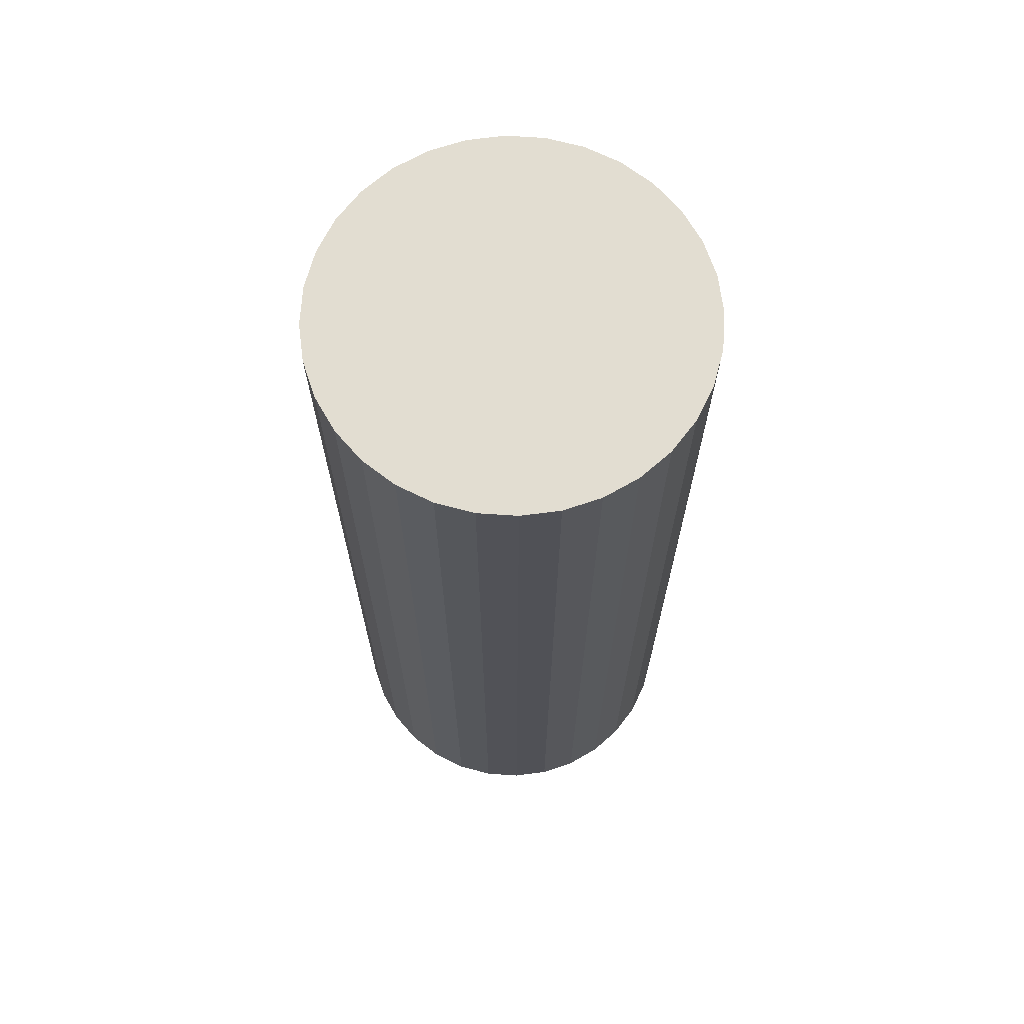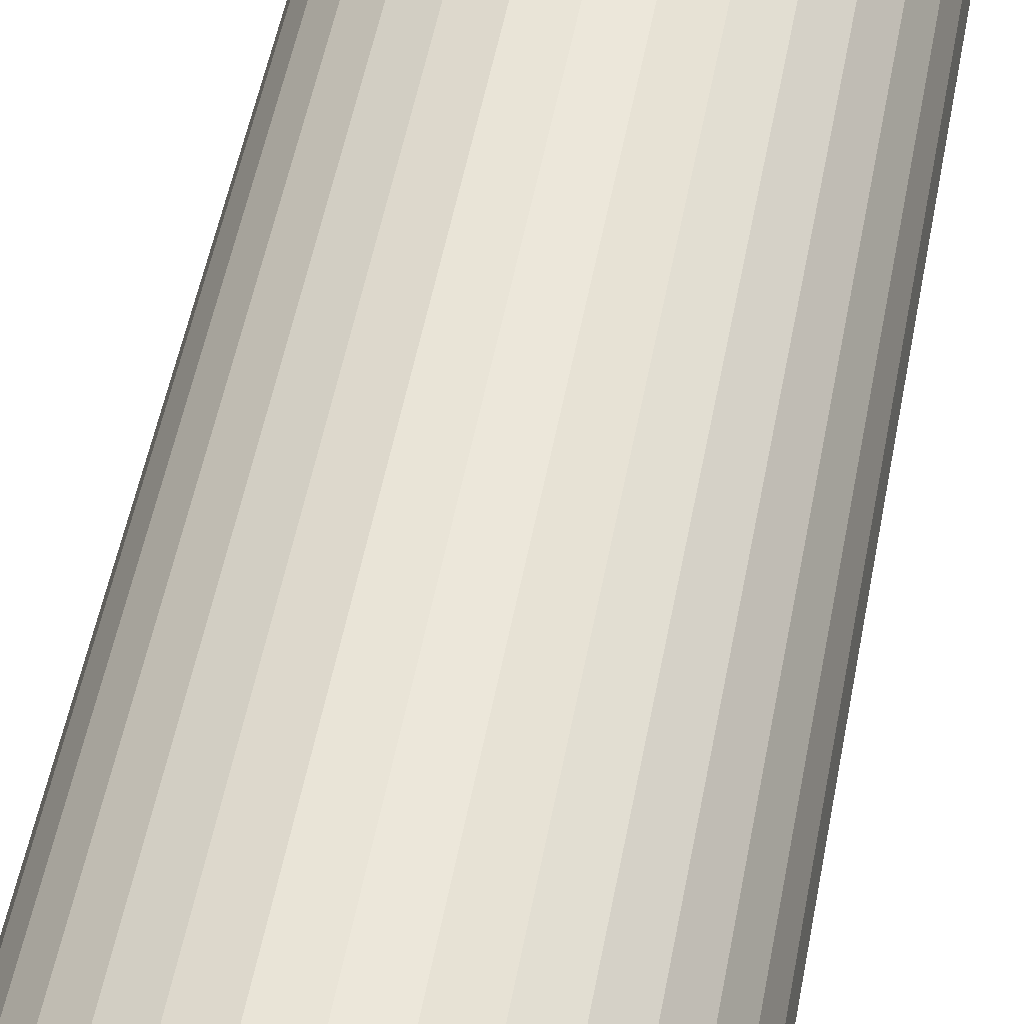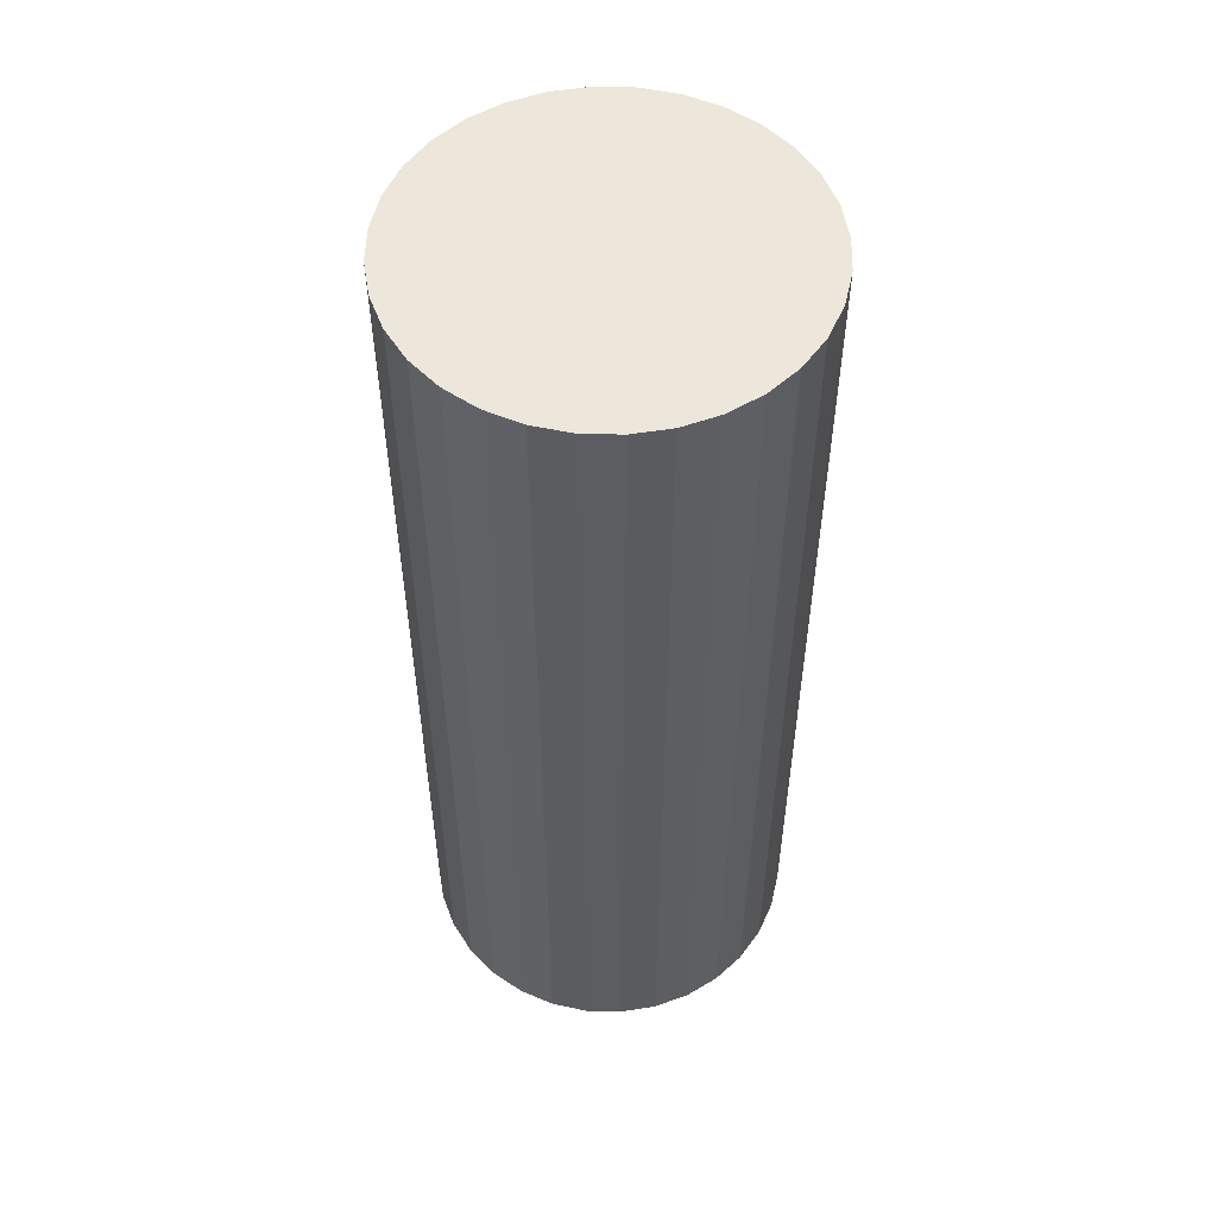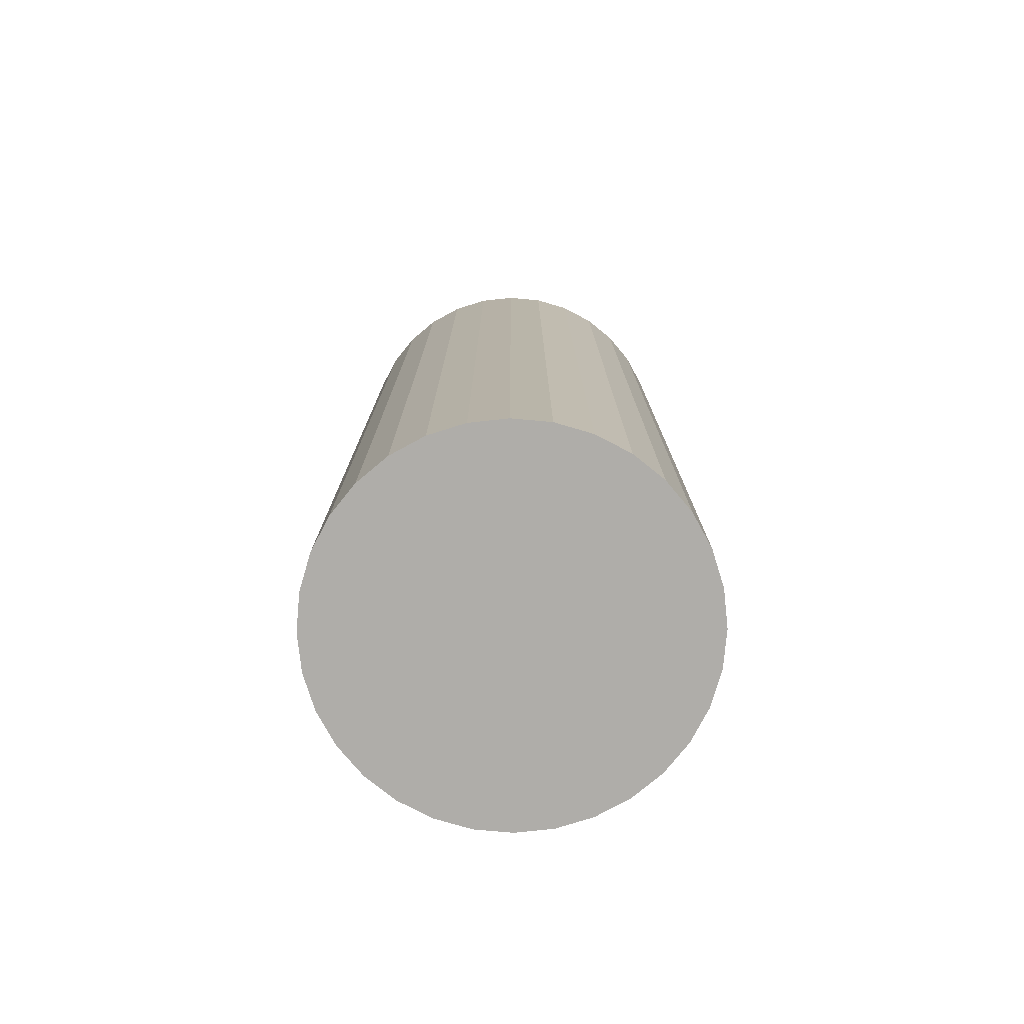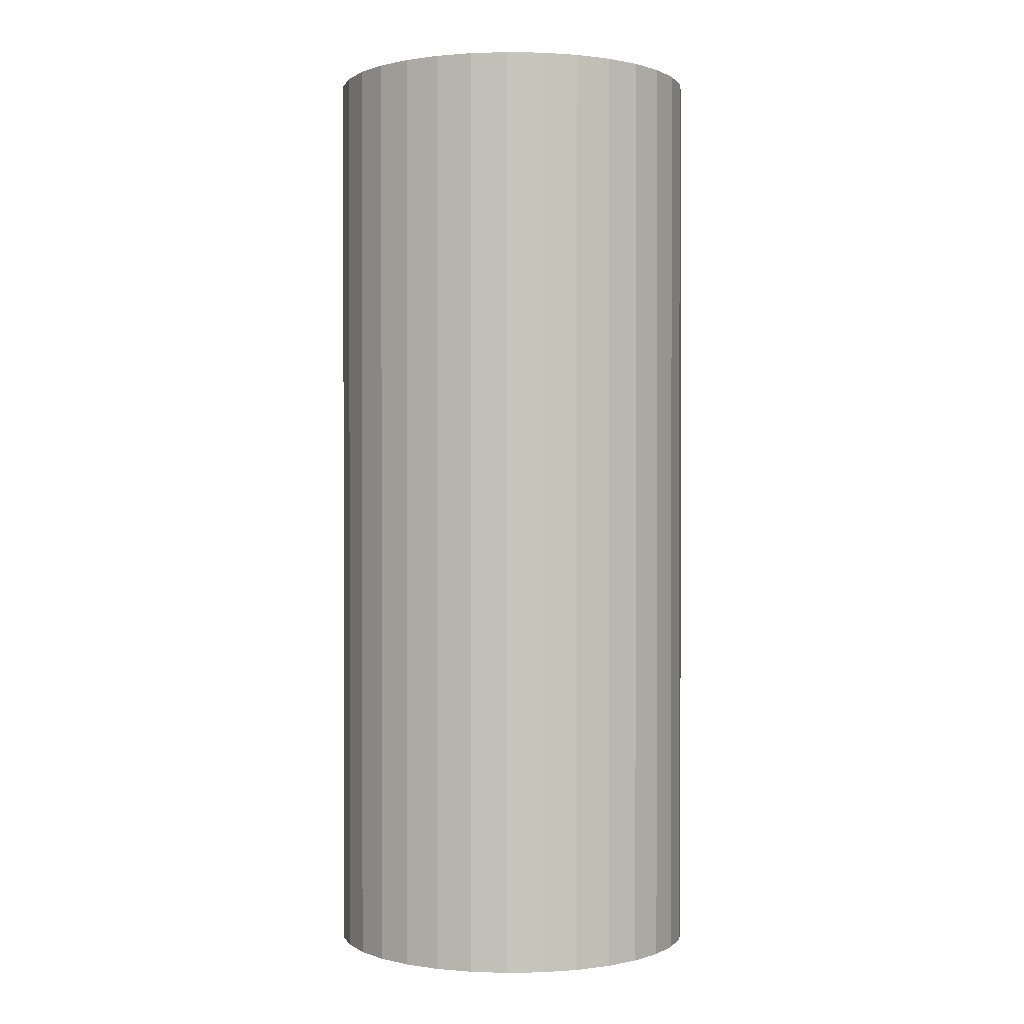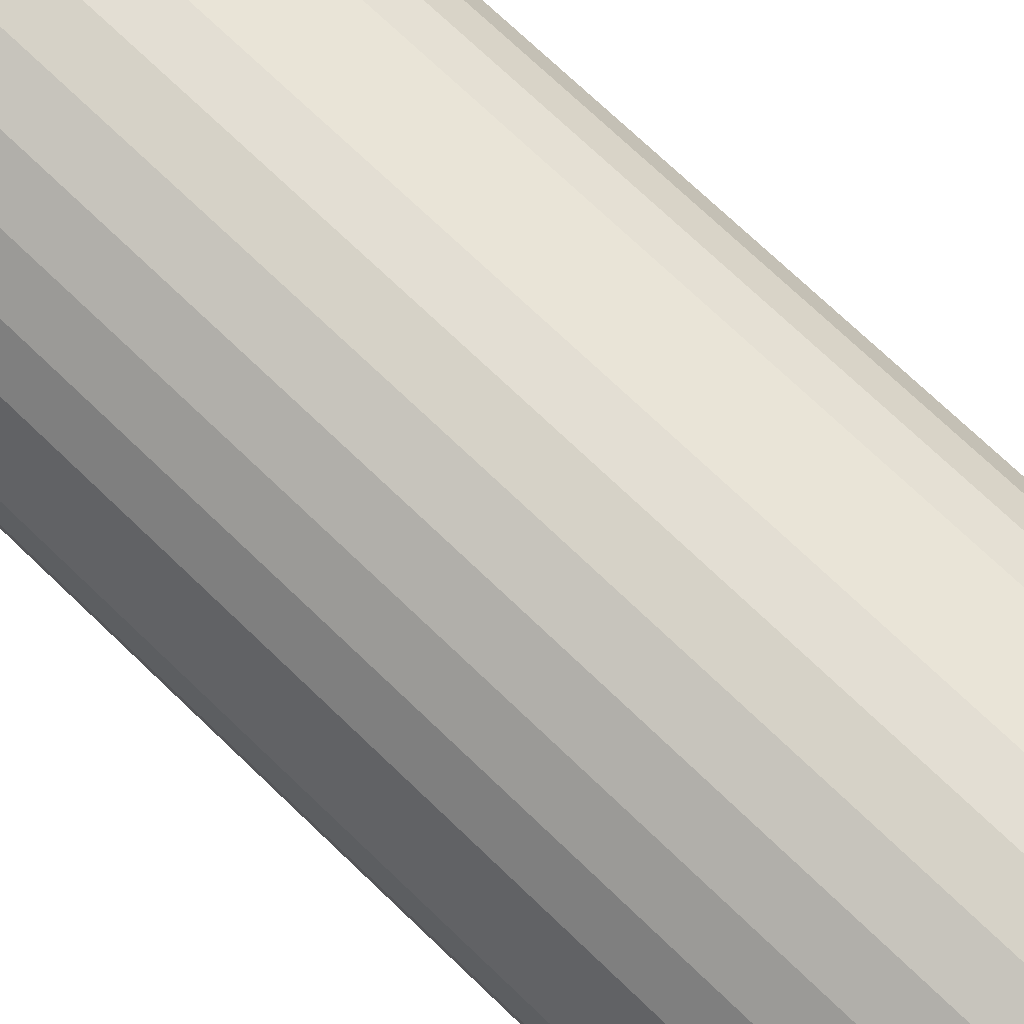
<metadata>
{"format":"obj","ext":"obj","renderer":"f3d","projection":"perspective","resolution":1024,"background":"white","views":[{"elev":68.5,"azim":65.7,"up":"+Z"},{"elev":54.1,"azim":10.9,"up":"+Y"},{"elev":53.8,"azim":-26.5,"up":"+Z"},{"elev":-77.2,"azim":-179.5,"up":"+Z"},{"elev":0.4,"azim":-77.1,"up":"+Z"},{"elev":72.1,"azim":133.9,"up":"+Y"}]}
</metadata>
<code>
o Cylinder.001
v 0 0.01836 0.1347
v 0 0.01836 0.2261
v 0.003582 0.01801 0.1347
v 0.003582 0.01801 0.2261
v 0.007027 0.01696 0.1347
v 0.007027 0.01696 0.2261
v 0.0102 0.01527 0.1347
v 0.0102 0.01527 0.2261
v 0.01298 0.01298 0.1347
v 0.01298 0.01298 0.2261
v 0.01527 0.0102 0.1347
v 0.01527 0.0102 0.2261
v 0.01696 0.007027 0.1347
v 0.01696 0.007027 0.2261
v 0.01801 0.003582 0.1347
v 0.01801 0.003582 0.2261
v 0.01836 0 0.1347
v 0.01836 0 0.2261
v 0.01801 -0.003582 0.1347
v 0.01801 -0.003582 0.2261
v 0.01696 -0.007027 0.1347
v 0.01696 -0.007027 0.2261
v 0.01527 -0.0102 0.1347
v 0.01527 -0.0102 0.2261
v 0.01298 -0.01298 0.1347
v 0.01298 -0.01298 0.2261
v 0.0102 -0.01527 0.1347
v 0.0102 -0.01527 0.2261
v 0.007027 -0.01696 0.1347
v 0.007027 -0.01696 0.2261
v 0.003582 -0.01801 0.1347
v 0.003582 -0.01801 0.2261
v -0 -0.01836 0.1347
v -0 -0.01836 0.2261
v -0.003582 -0.01801 0.1347
v -0.003582 -0.01801 0.2261
v -0.007027 -0.01696 0.1347
v -0.007027 -0.01696 0.2261
v -0.0102 -0.01527 0.1347
v -0.0102 -0.01527 0.2261
v -0.01298 -0.01298 0.1347
v -0.01298 -0.01298 0.2261
v -0.01527 -0.0102 0.1347
v -0.01527 -0.0102 0.2261
v -0.01696 -0.007027 0.1347
v -0.01696 -0.007027 0.2261
v -0.01801 -0.003582 0.1347
v -0.01801 -0.003582 0.2261
v -0.01836 0 0.1347
v -0.01836 0 0.2261
v -0.01801 0.003582 0.1347
v -0.01801 0.003582 0.2261
v -0.01696 0.007027 0.1347
v -0.01696 0.007027 0.2261
v -0.01527 0.0102 0.1347
v -0.01527 0.0102 0.2261
v -0.01298 0.01298 0.1347
v -0.01298 0.01298 0.2261
v -0.0102 0.01527 0.1347
v -0.0102 0.01527 0.2261
v -0.007027 0.01696 0.1347
v -0.007027 0.01696 0.2261
v -0.003582 0.01801 0.1347
v -0.003582 0.01801 0.2261
f 2 3 1
f 4 5 3
f 6 7 5
f 8 9 7
f 10 11 9
f 12 13 11
f 14 15 13
f 16 17 15
f 18 19 17
f 20 21 19
f 22 23 21
f 24 25 23
f 26 27 25
f 28 29 27
f 30 31 29
f 32 33 31
f 34 35 33
f 36 37 35
f 38 39 37
f 40 41 39
f 42 43 41
f 44 45 43
f 46 47 45
f 48 49 47
f 50 51 49
f 52 53 51
f 54 55 53
f 56 57 55
f 58 59 57
f 60 61 59
f 14 6 38
f 62 63 61
f 64 1 63
f 31 47 63
f 2 4 3
f 4 6 5
f 6 8 7
f 8 10 9
f 10 12 11
f 12 14 13
f 14 16 15
f 16 18 17
f 18 20 19
f 20 22 21
f 22 24 23
f 24 26 25
f 26 28 27
f 28 30 29
f 30 32 31
f 32 34 33
f 34 36 35
f 36 38 37
f 38 40 39
f 40 42 41
f 42 44 43
f 44 46 45
f 46 48 47
f 48 50 49
f 50 52 51
f 52 54 53
f 54 56 55
f 56 58 57
f 58 60 59
f 60 62 61
f 6 4 2
f 2 64 6
f 64 62 6
f 62 60 58
f 58 56 54
f 54 52 46
f 52 50 46
f 50 48 46
f 46 44 42
f 42 40 38
f 38 36 34
f 34 32 30
f 30 28 26
f 26 24 22
f 22 20 18
f 18 16 22
f 16 14 22
f 14 12 10
f 10 8 6
f 62 58 6
f 58 54 6
f 46 42 38
f 38 34 30
f 30 26 38
f 26 22 38
f 14 10 6
f 54 46 6
f 46 38 6
f 22 14 38
f 62 64 63
f 64 2 1
f 63 1 3
f 3 5 7
f 7 9 11
f 11 13 15
f 15 17 23
f 17 19 23
f 19 21 23
f 23 25 31
f 25 27 31
f 27 29 31
f 31 33 35
f 35 37 31
f 37 39 31
f 39 41 43
f 43 45 47
f 47 49 51
f 51 53 55
f 55 57 59
f 59 61 63
f 63 3 7
f 7 11 63
f 11 15 63
f 39 43 31
f 43 47 31
f 47 51 55
f 55 59 47
f 59 63 47
f 15 23 31
f 63 15 31

</code>
